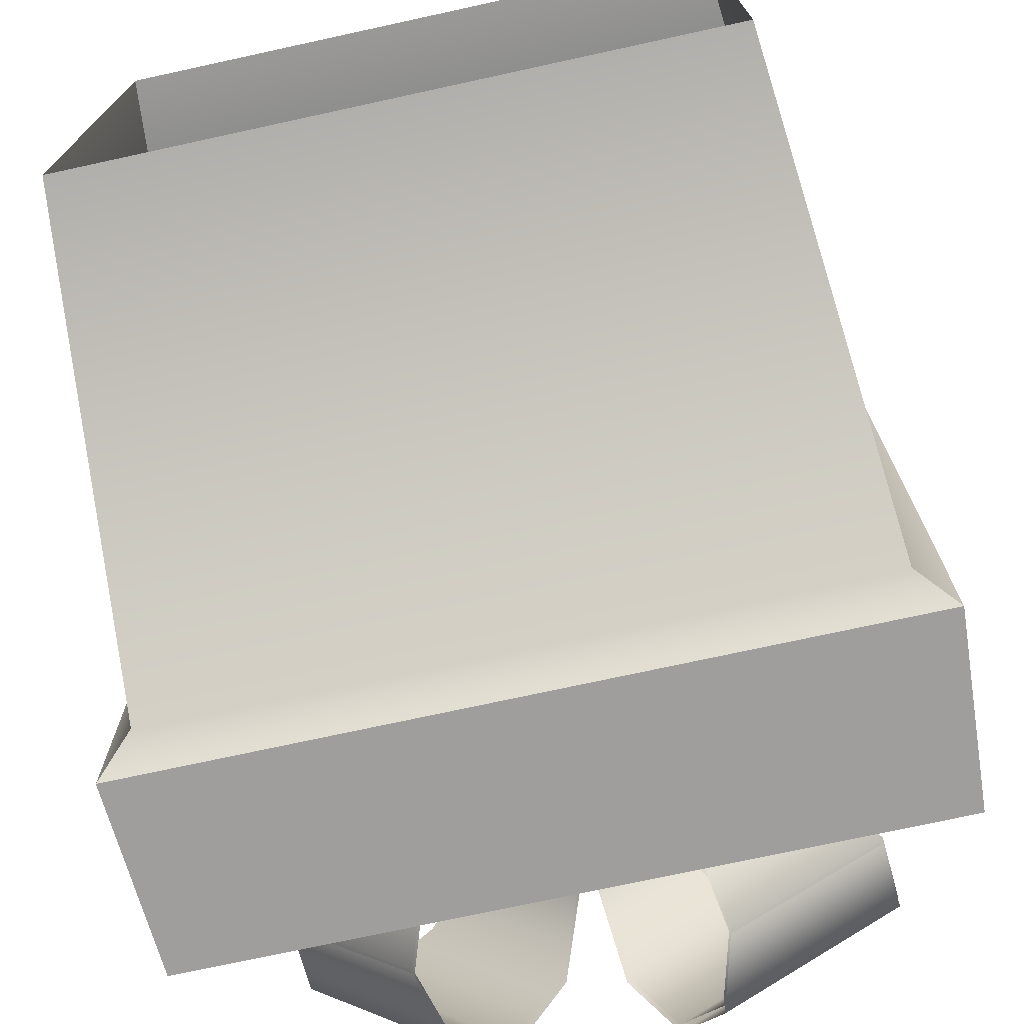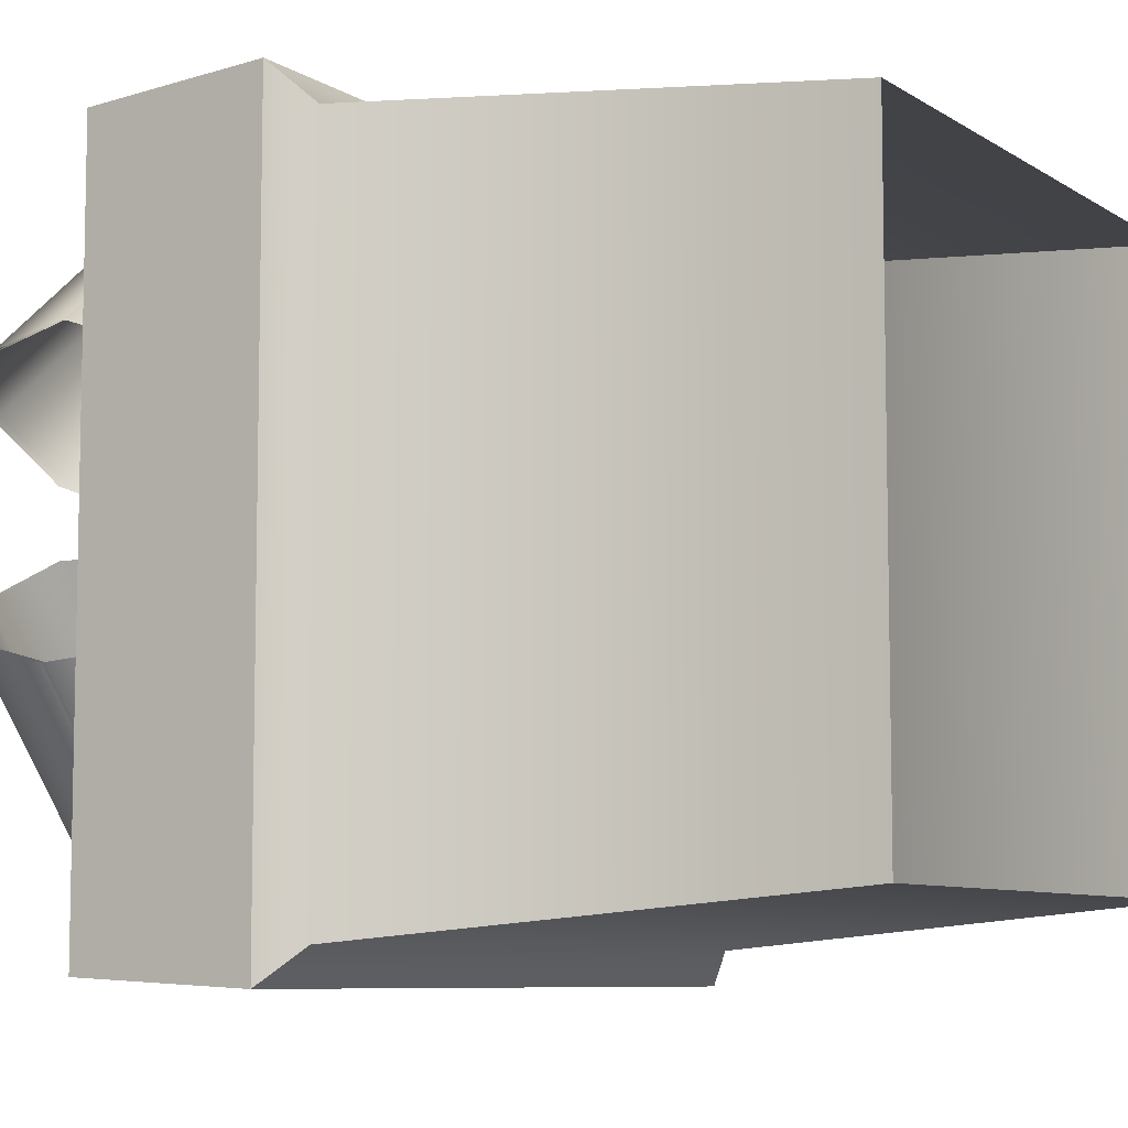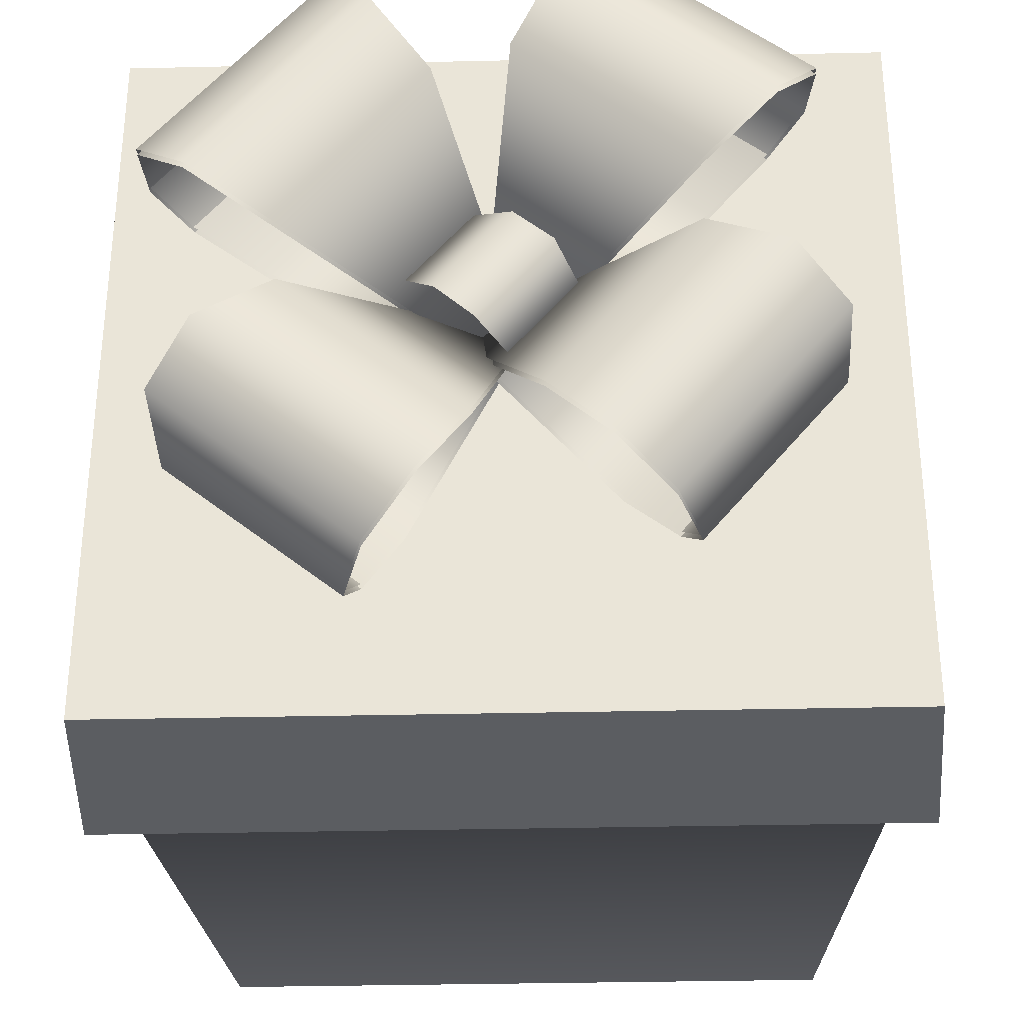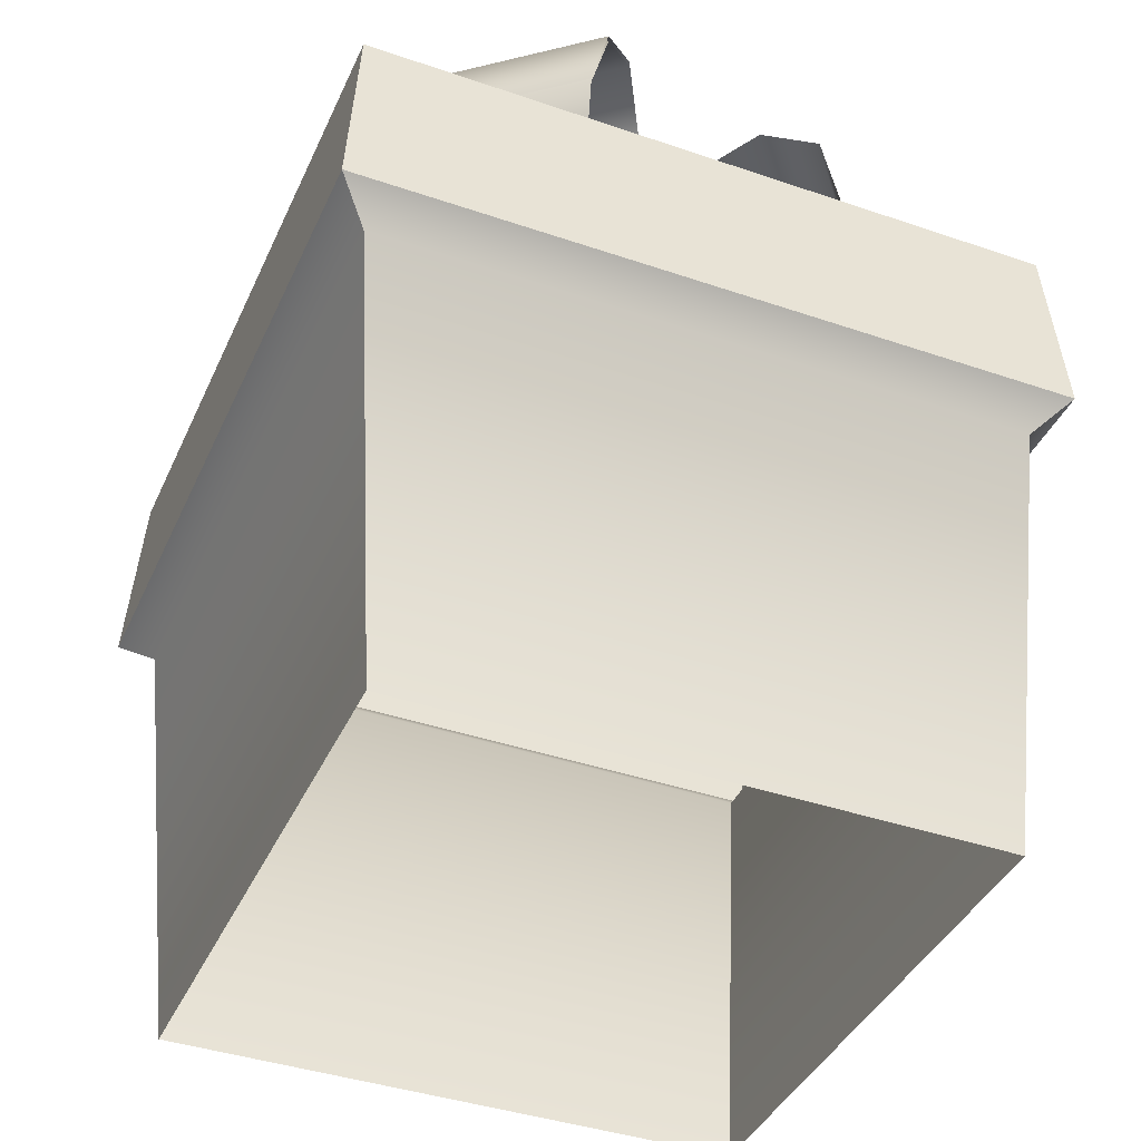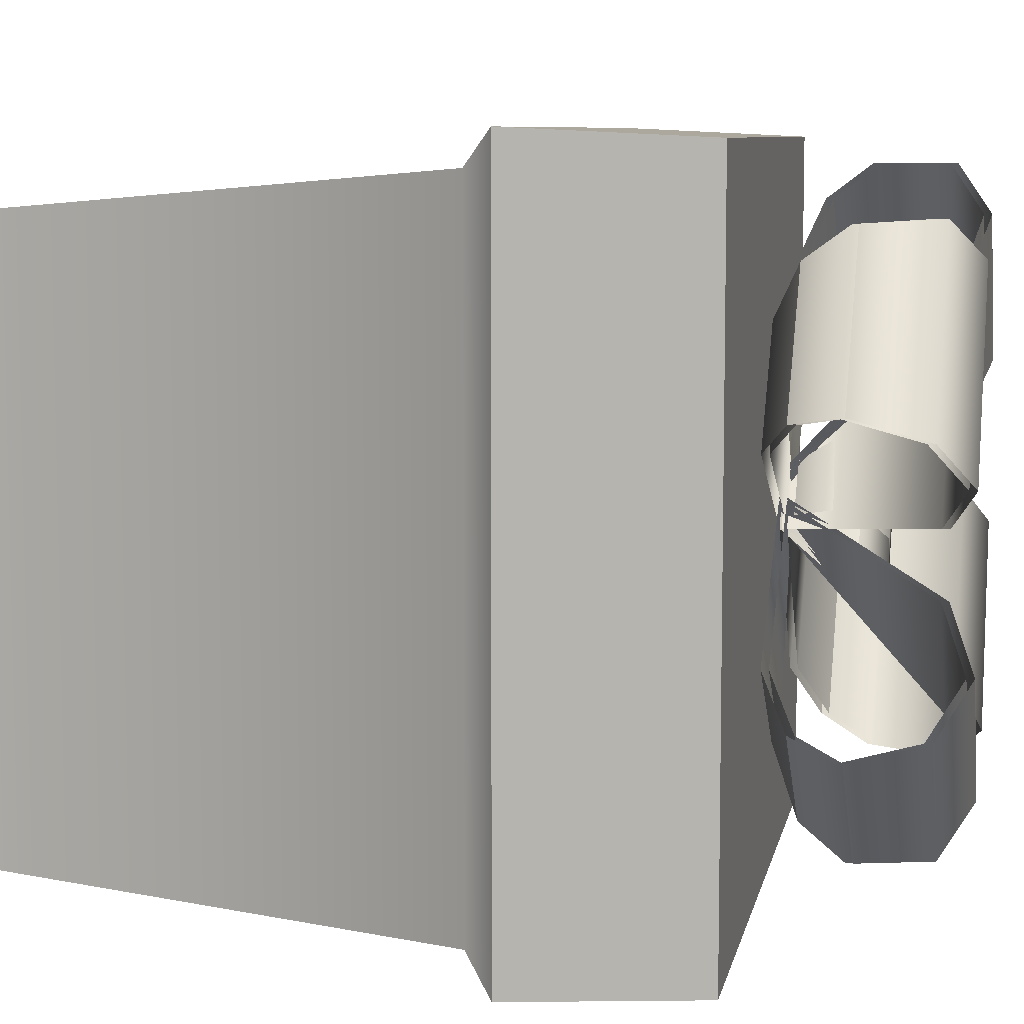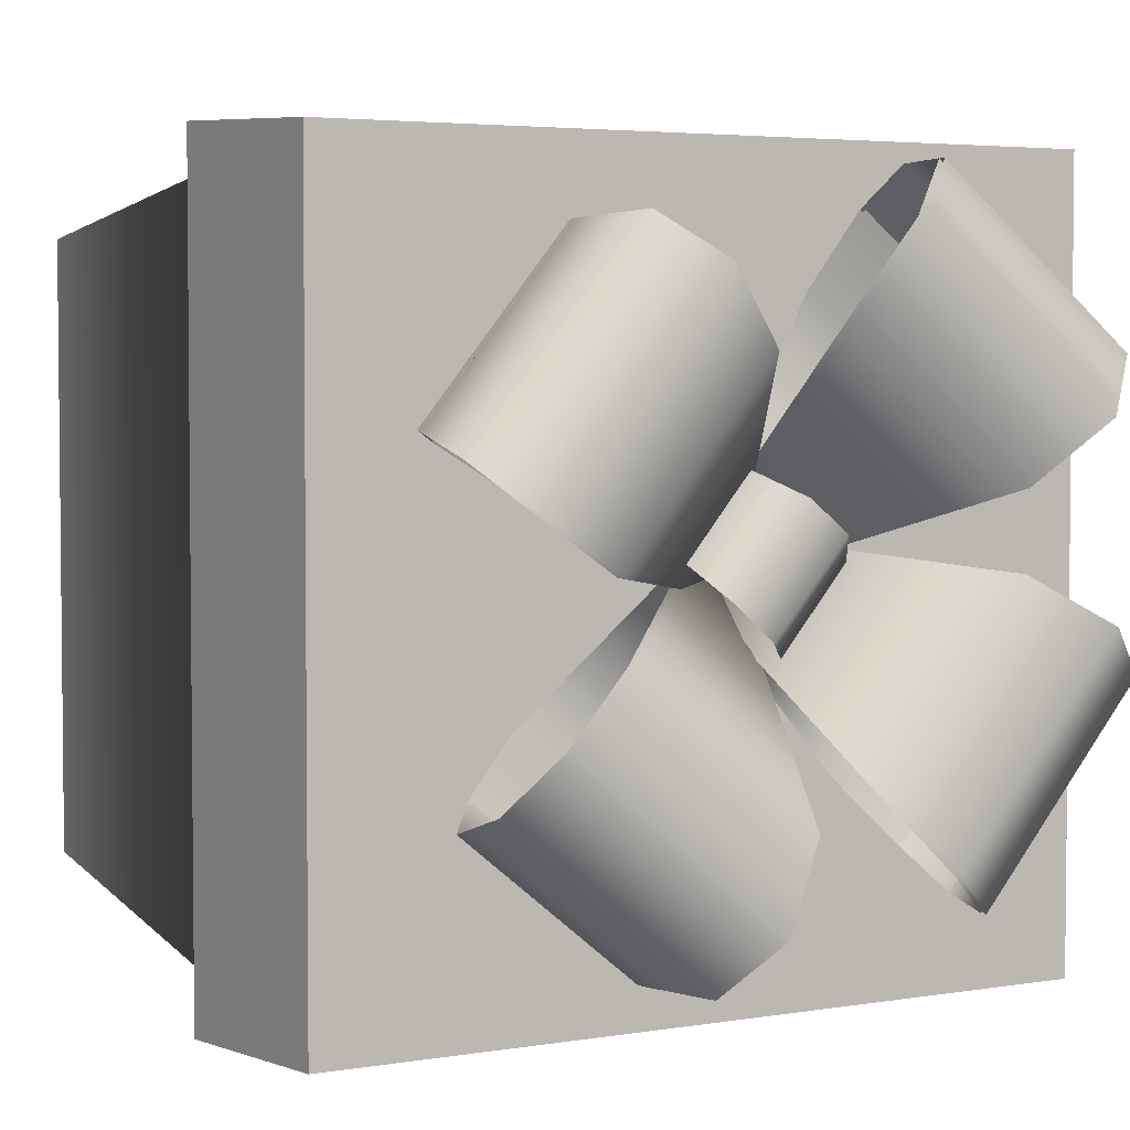
<metadata>
{"format":"obj","ext":"obj","renderer":"f3d","projection":"perspective","resolution":1024,"background":"white","views":[{"elev":-73.6,"azim":12.3,"up":"+Z"},{"elev":-7.7,"azim":-59.0,"up":"+Z"},{"elev":-33.3,"azim":-178.2,"up":"+Z"},{"elev":-40.2,"azim":-22.9,"up":"+Y"},{"elev":7.8,"azim":100.9,"up":"+Z"},{"elev":3.9,"azim":150.5,"up":"+Z"}]}
</metadata>
<code>
g Camp_Xmas_Box_02
v -0.2149 0.4137 -0.2133
v 0.2149 0.4137 0.2133
v -0.2149 0.4137 0.2133
v 0.2149 0.4137 -0.2133
v -0.1776 -1.382e-08 0.1742
v 0.2024 0.2817 0.1986
v 0.1776 -1.652e-08 0.1742
v -0.2024 0.2817 0.1986
v 0.1776 -1.124e-06 -0.1742
v 0.2024 0.2817 0.1986
v 0.2024 0.2817 -0.1986
v 0.1776 -1.652e-08 0.1742
v -0.2024 0.2817 -0.1986
v 0.1776 -1.124e-06 -0.1742
v 0.2024 0.2817 -0.1986
v -0.1776 -1.122e-06 -0.1742
v -0.1776 -1.382e-08 0.1742
v -0.2024 0.2817 -0.1986
v -0.2024 0.2817 0.1986
v -0.1776 -1.122e-06 -0.1742
v 0.2149 0.4137 -0.2133
v -0.2228 0.3001 -0.2188
v 0.2228 0.3001 -0.2188
v -0.2149 0.4137 -0.2133
v -0.2149 0.4137 -0.2133
v -0.2228 0.3001 0.2188
v -0.2228 0.3001 -0.2188
v -0.2149 0.4137 0.2133
v 0.2149 0.4137 0.2133
v 0.2228 0.3001 -0.2188
v 0.2228 0.3001 0.2188
v 0.2149 0.4137 -0.2133
v -0.2149 0.4137 0.2133
v 0.2228 0.3001 0.2188
v -0.2228 0.3001 0.2188
v 0.2149 0.4137 0.2133
v 0.2228 0.3001 -0.2188
v -0.2024 0.2817 -0.1986
v 0.2024 0.2817 -0.1986
v -0.2228 0.3001 -0.2188
v -0.2228 0.3001 -0.2188
v -0.2024 0.2817 0.1986
v -0.2024 0.2817 -0.1986
v -0.2228 0.3001 0.2188
v 0.2228 0.3001 0.2188
v 0.2024 0.2817 -0.1986
v 0.2024 0.2817 0.1986
v 0.2228 0.3001 -0.2188
v -0.2228 0.3001 0.2188
v 0.2024 0.2817 0.1986
v -0.2024 0.2817 0.1986
v 0.2228 0.3001 0.2188
v 0.1578 0.5304 0.03852
v 0.09675 0.5112 0.1719
v 0.1856 0.5104 0.06466
v 0.06729 0.5308 0.1494
v 0.1097 0.4667 0.1692
v 0.1859 0.4664 0.07655
v 0.1653 0.4396 0.07048
v 0.1003 0.4397 0.1497
v 0.03443 0.5159 0.111
v 0.1145 0.5159 0.01302
v 0.01552 0.4229 -0.003433
v -0.006617 0.4229 0.02317
v 0.01552 0.4229 -0.003433
v 0.07271 0.423 0.117
v -0.006617 0.4229 0.02317
v 0.1257 0.423 0.05096
v 0.1003 0.4397 0.1497
v 0.1653 0.4396 0.07048
v 0.03672 0.5304 -0.1493
v 0.1701 0.5112 -0.08822
v 0.06286 0.5104 -0.1771
v 0.1475 0.5308 -0.05876
v 0.1674 0.4667 -0.1012
v 0.07474 0.4664 -0.1774
v 0.06867 0.4396 -0.1568
v 0.1478 0.4397 -0.0918
v 0.1092 0.5159 -0.02591
v 0.01122 0.5159 -0.106
v -0.005239 0.4229 -0.007001
v 0.02137 0.4229 0.01514
v -0.005239 0.4229 -0.007001
v 0.1152 0.423 -0.06419
v 0.02137 0.4229 0.01514
v 0.04915 0.423 -0.1172
v 0.1478 0.4397 -0.0918
v 0.06867 0.4396 -0.1568
v -0.1468 0.5304 -0.01837
v -0.08575 0.5112 -0.1518
v -0.1746 0.5104 -0.04451
v -0.05628 0.5308 -0.1292
v -0.09873 0.4667 -0.1491
v -0.1749 0.4664 -0.0564
v -0.1543 0.4396 -0.05032
v -0.08932 0.4397 -0.1295
v -0.02343 0.5159 -0.09085
v -0.1035 0.5159 0.00713
v -0.004522 0.4229 0.02359
v 0.01762 0.4229 -0.003021
v -0.004522 0.4229 0.02359
v -0.06171 0.423 -0.09684
v 0.01762 0.4229 -0.003021
v -0.1147 0.423 -0.03081
v -0.08932 0.4397 -0.1295
v -0.1543 0.4396 -0.05032
v -0.03266 0.5304 0.1707
v -0.166 0.5112 0.1096
v -0.0588 0.5104 0.1985
v -0.1435 0.5308 0.08014
v -0.1634 0.4667 0.1226
v -0.07069 0.4664 0.1987
v -0.06462 0.4396 0.1781
v -0.1438 0.4397 0.1132
v -0.1051 0.5159 0.04728
v -0.007163 0.5159 0.1274
v 0.009291 0.4229 0.02838
v -0.01732 0.4229 0.006236
v 0.009291 0.4229 0.02838
v -0.1111 0.423 0.08556
v -0.01732 0.4229 0.006236
v -0.0451 0.423 0.1386
v -0.1438 0.4397 0.1132
v -0.06462 0.4396 0.1781
v -0.02849 0.484 0.0258
v -0.004139 0.4645 -0.03259
v -0.04046 0.4647 0.01145
v 0.01255 0.4838 -0.02282
v -0.007013 0.4848 0.04329
v 0.03293 0.4846 -0.004805
v 0.0493 0.4662 0.01404
v 0.01388 0.4664 0.05607
v 0.003649 0.4318 0.03376
v 0.02643 0.4317 0.006188
v -0.00942 0.4309 0.02092
v 0.01263 0.4309 -0.005383
v 0.1578 0.5348 0.03852
v 0.09675 0.5156 0.1719
v 0.06729 0.5352 0.1494
v 0.1856 0.5148 0.06466
v 0.1097 0.4711 0.1692
v 0.1859 0.4708 0.07655
v 0.1653 0.444 0.07048
v 0.1003 0.4441 0.1497
v 0.03443 0.5203 0.111
v 0.1145 0.5203 0.01302
v 0.01552 0.4273 -0.003433
v -0.006617 0.4273 0.02317
v 0.01552 0.4273 -0.003433
v 0.07271 0.4274 0.117
v 0.1257 0.4274 0.05096
v -0.006617 0.4273 0.02317
v 0.1003 0.4441 0.1497
v 0.1653 0.444 0.07048
v 0.03672 0.5348 -0.1493
v 0.1701 0.5156 -0.08822
v 0.1475 0.5352 -0.05876
v 0.06286 0.5148 -0.1771
v 0.1674 0.4711 -0.1012
v 0.07474 0.4708 -0.1774
v 0.06867 0.444 -0.1568
v 0.1478 0.4441 -0.0918
v 0.1092 0.5203 -0.02591
v 0.01122 0.5203 -0.106
v -0.00524 0.4273 -0.007
v 0.02137 0.4273 0.01514
v -0.00524 0.4273 -0.007
v 0.1152 0.4274 -0.06419
v 0.04915 0.4274 -0.1172
v 0.02137 0.4273 0.01514
v 0.1478 0.4441 -0.0918
v 0.06867 0.444 -0.1568
v -0.1468 0.5348 -0.01837
v -0.08575 0.5156 -0.1518
v -0.05628 0.5352 -0.1292
v -0.1746 0.5148 -0.04451
v -0.09873 0.4711 -0.1491
v -0.1749 0.4708 -0.0564
v -0.1543 0.444 -0.05032
v -0.08932 0.4441 -0.1295
v -0.02343 0.5203 -0.09085
v -0.1035 0.5203 0.00713
v -0.004522 0.4273 0.02359
v 0.01762 0.4273 -0.003021
v -0.004522 0.4273 0.02359
v -0.06171 0.4274 -0.09684
v -0.1147 0.4274 -0.03081
v 0.01762 0.4273 -0.003021
v -0.08932 0.4441 -0.1295
v -0.1543 0.444 -0.05032
v -0.03266 0.5348 0.1707
v -0.166 0.5156 0.1096
v -0.1435 0.5352 0.08014
v -0.0588 0.5148 0.1985
v -0.1634 0.4711 0.1226
v -0.07069 0.4708 0.1987
v -0.06462 0.444 0.1781
v -0.1438 0.4441 0.1132
v -0.1051 0.5203 0.04728
v -0.007163 0.5203 0.1274
v 0.009291 0.4273 0.02838
v -0.01732 0.4273 0.006236
v 0.009291 0.4273 0.02838
v -0.1111 0.4274 0.08556
v -0.0451 0.4274 0.1386
v -0.01732 0.4273 0.006236
v -0.1438 0.4441 0.1132
v -0.06462 0.444 0.1781
g Camp_Xmas_Box_02_0
f 3 2 1
f 4 1 2
f 7 6 5
f 8 5 6
f 11 10 9
f 12 9 10
f 15 14 13
f 16 13 14
f 19 18 17
f 20 17 18
f 23 22 21
f 24 21 22
f 27 26 25
f 28 25 26
f 31 30 29
f 32 29 30
f 35 34 33
f 36 33 34
f 39 38 37
f 40 37 38
f 43 42 41
f 44 41 42
f 47 46 45
f 48 45 46
f 51 50 49
f 52 49 50
f 55 54 53
f 56 53 54
f 54 55 57
f 58 57 55
f 58 59 57
f 60 57 59
f 56 61 53
f 62 53 61
f 62 61 63
f 64 63 61
f 67 66 65
f 68 65 66
f 66 69 68
f 70 68 69
f 73 72 71
f 74 71 72
f 72 73 75
f 76 75 73
f 76 77 75
f 78 75 77
f 74 79 71
f 80 71 79
f 80 79 81
f 82 81 79
f 85 84 83
f 86 83 84
f 84 87 86
f 88 86 87
f 91 90 89
f 92 89 90
f 90 91 93
f 94 93 91
f 94 95 93
f 96 93 95
f 92 97 89
f 98 89 97
f 98 97 99
f 100 99 97
f 103 102 101
f 104 101 102
f 102 105 104
f 106 104 105
f 109 108 107
f 110 107 108
f 108 109 111
f 112 111 109
f 112 113 111
f 114 111 113
f 110 115 107
f 116 107 115
f 116 115 117
f 118 117 115
f 121 120 119
f 122 119 120
f 120 123 122
f 124 122 123
f 127 126 125
f 128 125 126
f 125 128 129
f 130 129 128
f 130 131 129
f 132 129 131
f 132 131 133
f 134 133 131
f 127 135 126
f 136 126 135
f 139 138 137
f 140 137 138
f 138 141 140
f 142 140 141
f 142 141 143
f 144 143 141
f 139 137 145
f 146 145 137
f 146 147 145
f 148 145 147
f 151 150 149
f 152 149 150
f 150 151 153
f 154 153 151
f 157 156 155
f 158 155 156
f 156 159 158
f 160 158 159
f 160 159 161
f 162 161 159
f 157 155 163
f 164 163 155
f 164 165 163
f 166 163 165
f 169 168 167
f 170 167 168
f 168 169 171
f 172 171 169
f 175 174 173
f 176 173 174
f 174 177 176
f 178 176 177
f 178 177 179
f 180 179 177
f 175 173 181
f 182 181 173
f 182 183 181
f 184 181 183
f 187 186 185
f 188 185 186
f 186 187 189
f 190 189 187
f 193 192 191
f 194 191 192
f 192 195 194
f 196 194 195
f 196 195 197
f 198 197 195
f 193 191 199
f 200 199 191
f 200 201 199
f 202 199 201
f 205 204 203
f 206 203 204
f 204 205 207
f 208 207 205

</code>
